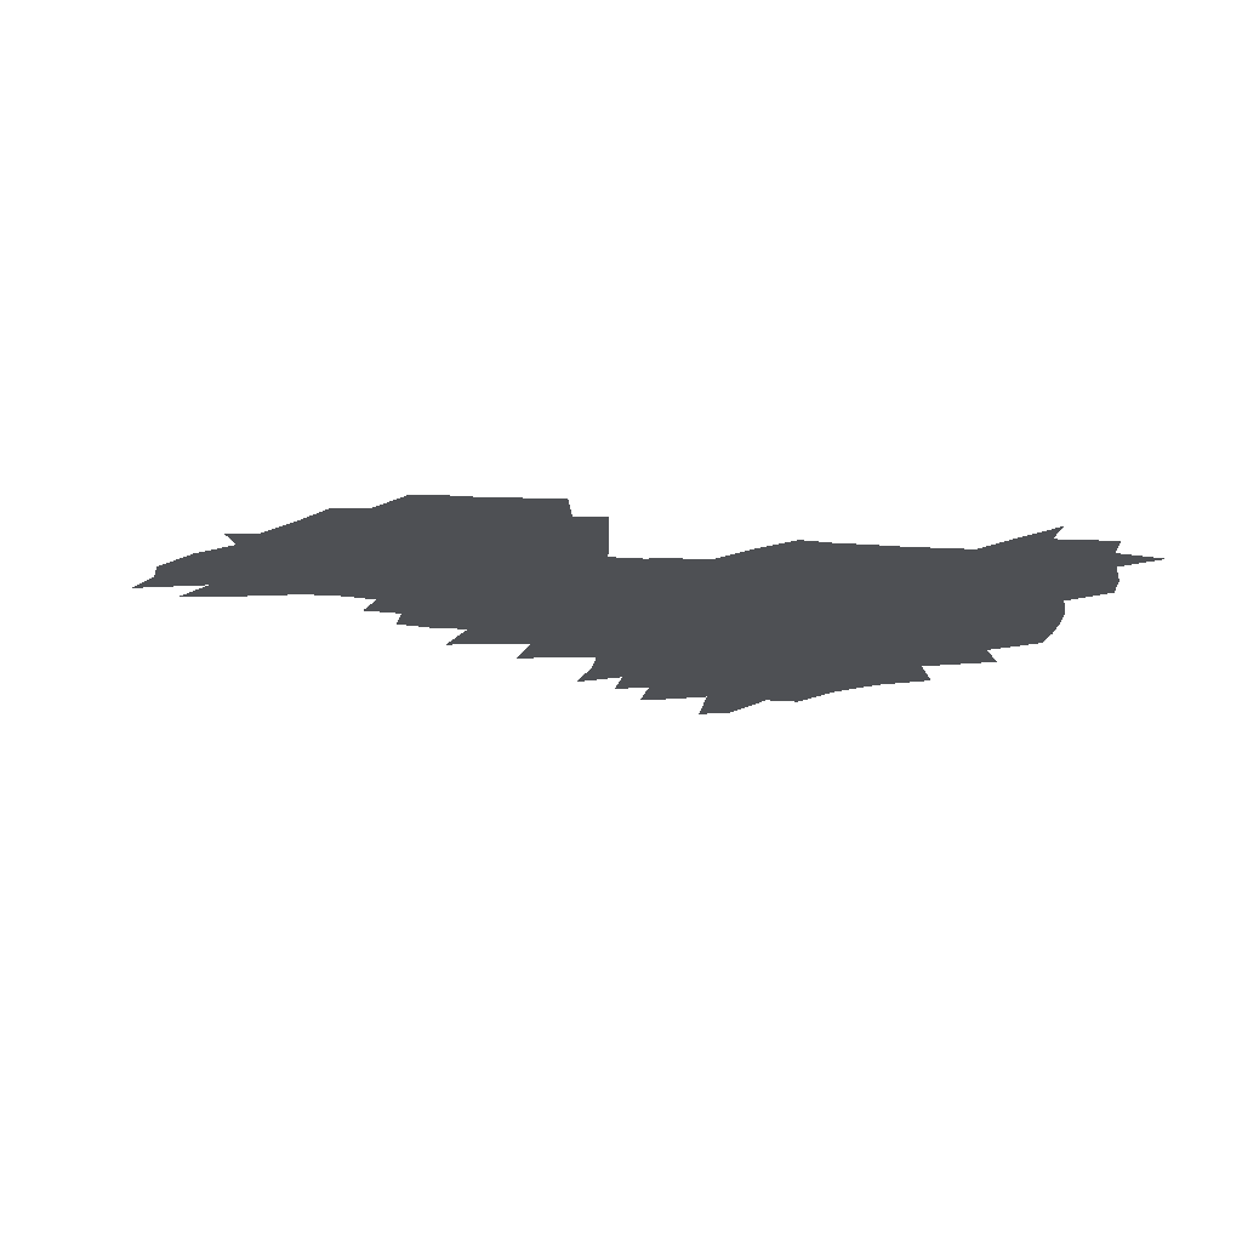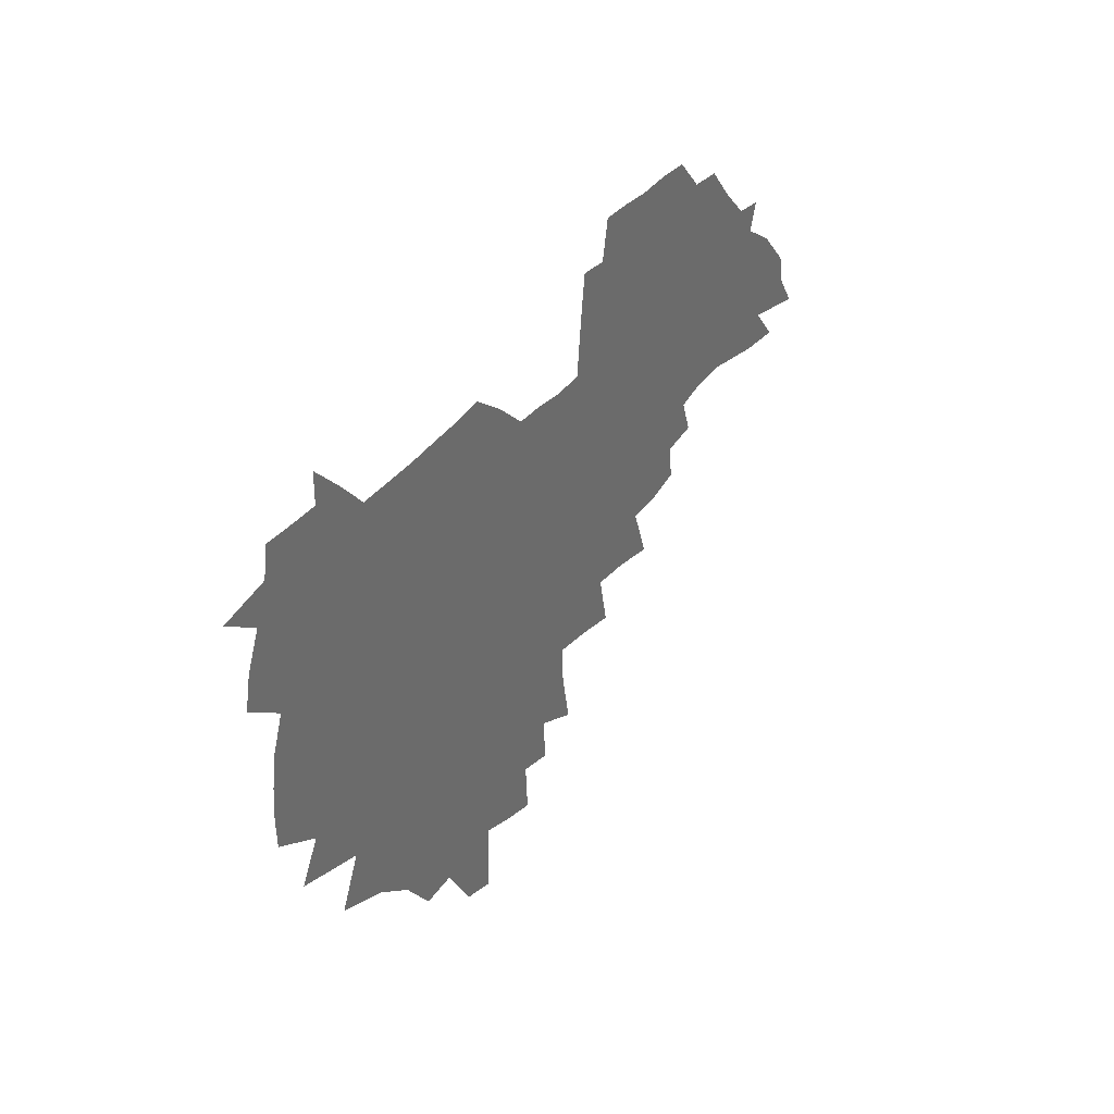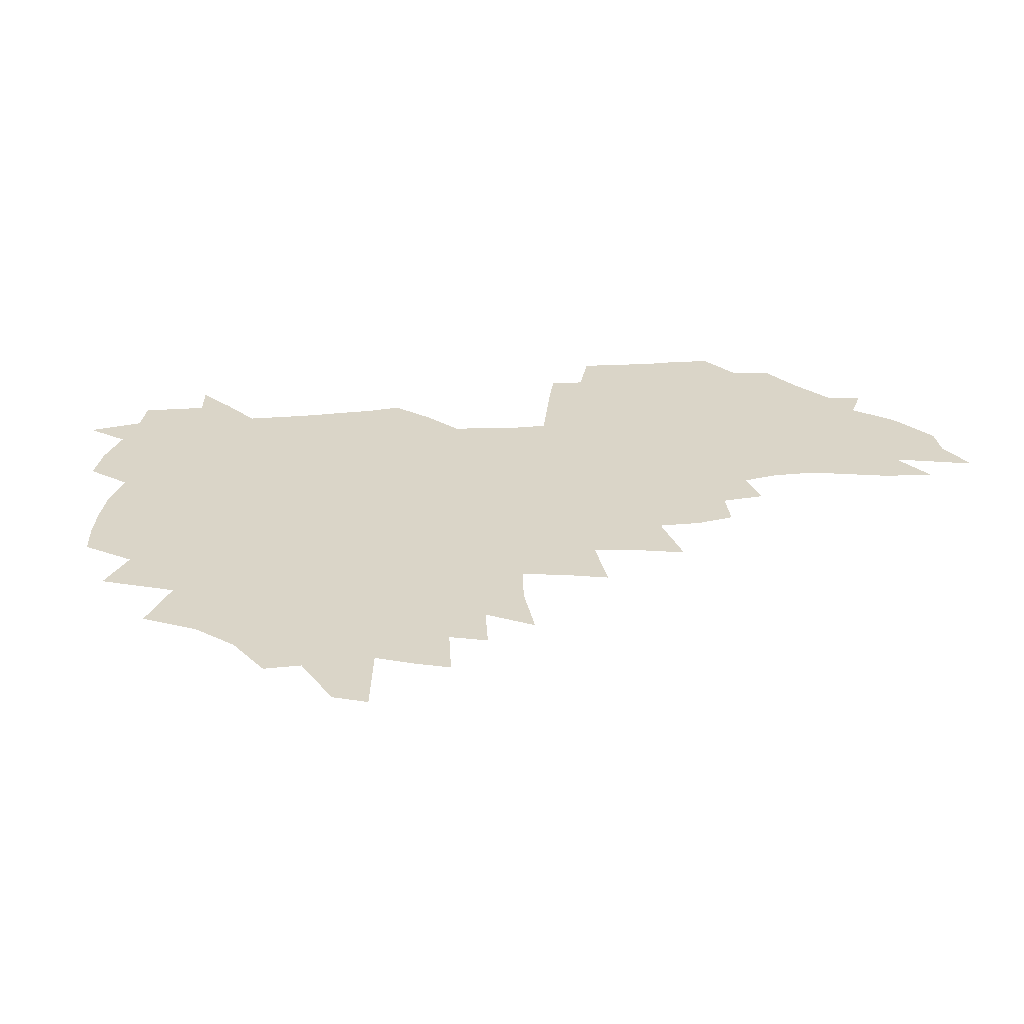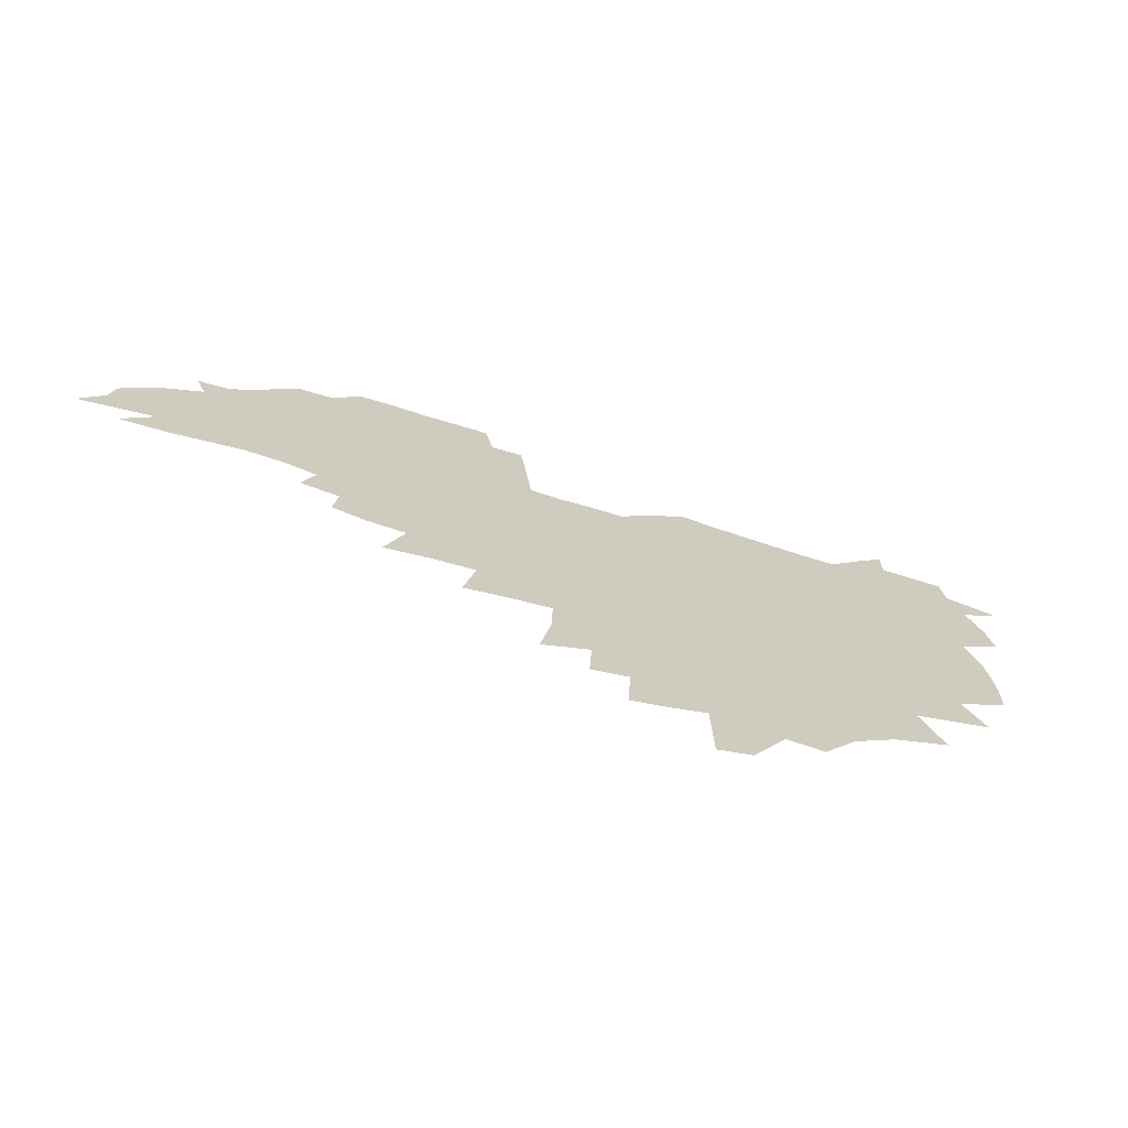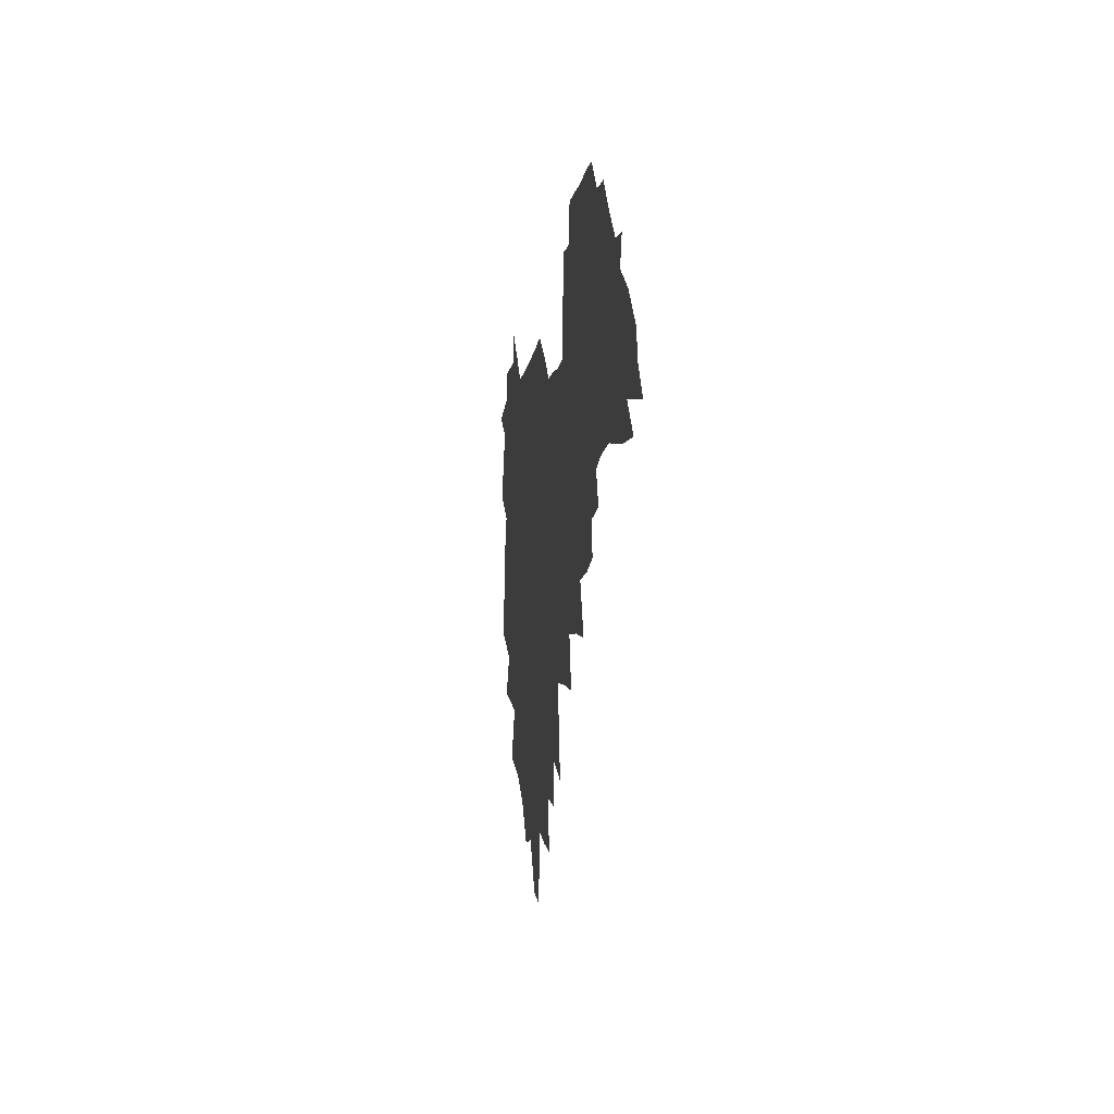
<metadata>
{"format":"obj","ext":"obj","renderer":"f3d","projection":"perspective","resolution":1024,"background":"white","views":[{"elev":-18.5,"azim":172.8,"up":"+Z"},{"elev":37.1,"azim":-58.5,"up":"+Y"},{"elev":-59.5,"azim":4.2,"up":"+Y"},{"elev":-69.5,"azim":161.8,"up":"+Y"},{"elev":-9.6,"azim":82.2,"up":"+Y"}]}
</metadata>
<code>
v 205.6 265.3 0
v 213 222.2 0
v 216 237 0
v 222.8 253.2 0
v 229 269.3 0
v 231.1 283.2 0
v 222.5 150.3 0
v 222 164.4 0
v 223 178.7 0
v 225.3 193.3 0
v 230.9 208.8 0
v 234.2 223.7 0
v 235.7 238.3 0
v 239.1 253.4 0
v 242.8 268.5 0
v 244.8 282.4 0
v 234.7 119.6 0
v 244.4 136.8 0
v 248 151.7 0
v 248.4 165.7 0
v 246.4 179.8 0
v 246.7 194.3 0
v 247.9 208.8 0
v 252.1 224 0
v 252.2 238.4 0
v 253.7 252.9 0
v 255.9 267.2 0
v 259.1 281.9 0
v 259.2 296.3 0
v 257.9 86.62 0
v 267.9 108.3 0
v 268.9 123.7 0
v 275.2 140 0
v 278.1 153.9 0
v 273.6 167.1 0
v 268.7 180.8 0
v 264.6 194.9 0
v 266.9 209.4 0
v 268.8 223.9 0
v 269 238.3 0
v 270.4 252.8 0
v 272.2 267.2 0
v 273.4 281.4 0
v 281.9 75.9 0
v 288.4 96.2 0
v 289 111.2 0
v 290.4 126.3 0
v 293 141.4 0
v 292.4 154.7 0
v 294 168.2 0
v 289.5 181.7 0
v 285.9 195.5 0
v 285.1 209.6 0
v 283.5 223.8 0
v 284.7 238 0
v 285 252.3 0
v 286.4 266.5 0
v 300 61.9 0
v 303.8 82.3 0
v 303.7 96.82 0
v 305.3 112.6 0
v 306.7 127.5 0
v 308.6 142.4 0
v 307.7 155.4 0
v 309.4 169 0
v 309 182 0
v 305.1 195.8 0
v 304.3 209.5 0
v 302.8 223.5 0
v 301.3 237.7 0
v 301.6 251.9 0
v 301.6 266.1 0
v 314.3 42.76 0
v 317.6 66.26 0
v 318.7 83.01 0
v 319.3 98.34 0
v 320.1 113.4 0
v 321.3 128.2 0
v 323.4 143.6 0
v 324.3 157 0
v 323.3 169.5 0
v 322.9 182.7 0
v 322.5 195.9 0
v 321 209.5 0
v 321 223 0
v 318.8 237.2 0
v 317.6 251.5 0
v 316.9 265.8 0
v 330.3 43.44 0
v 332.7 67.85 0
v 333.5 84.35 0
v 333.8 99.1 0
v 335.5 115.6 0
v 335.7 129.3 0
v 336.2 142.8 0
v 336.5 156.5 0
v 337.5 170.4 0
v 337.1 183 0
v 336.4 196 0
v 335.2 209.6 0
v 334.6 223.3 0
v 334 237.1 0
v 333.3 251 0
v 331.3 266.3 0
v 344.6 19.45 0
v 346 47.41 0
v 346.8 67.04 0
v 347.5 84.6 0
v 347.8 99.08 0
v 348.6 115.3 0
v 348.8 128.3 0
v 349.4 142.9 0
v 349.8 157.2 0
v 349.9 170.7 0
v 349.8 183.2 0
v 349.3 196.4 0
v 348.8 209.9 0
v 347.9 223.6 0
v 348.1 237.2 0
v 347.2 251.2 0
v 345.7 266.5 0
v 359.8 14.48 0
v 360.6 45.8 0
v 361.3 62.85 0
v 361.3 82.59 0
v 361.6 98.76 0
v 361.9 113.9 0
v 362.3 128.3 0
v 362.6 142.3 0
v 362.8 156.2 0
v 363 169.8 0
v 362.8 183.3 0
v 362.6 196.7 0
v 362.3 210.2 0
v 362.1 223.8 0
v 361.6 237.9 0
v 360.6 252.3 0
v 359.9 268.1 0
v 361 286 0
v 376.6 40.05 0
v 376 61.18 0
v 375.2 82.2 0
v 375.6 96.84 0
v 375.9 111.9 0
v 375.8 127.1 0
v 376.5 140.8 0
v 376.5 155.1 0
v 376.1 169.9 0
v 376 183.2 0
v 376 196.7 0
v 375.8 210.4 0
v 375.6 224.2 0
v 376 239.9 0
v 375.9 255.5 0
v 392.6 35.41 0
v 391.3 57.82 0
v 390.1 78.28 0
v 390 94.63 0
v 390 110.4 0
v 390.2 125.1 0
v 391 139 0
v 390.9 153.5 0
v 389.4 169.7 0
v 389.3 183.2 0
v 389.4 196.7 0
v 389.4 210.4 0
v 389.6 224.5 0
v 390.6 241.3 0
v 407.5 53.56 0
v 406.4 73.29 0
v 404.8 92.32 0
v 405.8 107.1 0
v 405.8 122.4 0
v 406.3 137.2 0
v 405.5 152.6 0
v 404.7 167.7 0
v 403.8 182.5 0
v 403.2 196.6 0
v 403.2 210.4 0
v 403.4 224 0
v 404.7 240.7 0
v 427.3 62.85 0
v 422.7 86.5 0
v 422.3 103.8 0
v 423.7 118.5 0
v 421.4 136.5 0
v 420.7 151.4 0
v 419.1 167.4 0
v 418.1 182.1 0
v 417 196.6 0
v 417 210.3 0
v 417.4 224.2 0
v 418.7 238.7 0
v 441 100.7 0
v 438.6 119.8 0
v 437.7 135 0
v 435.8 151.1 0
v 433.5 167.5 0
v 432.7 181.6 0
v 430.8 196.8 0
v 431.6 210.4 0
v 431.4 224 0
v 433.2 238.8 0
v 434.8 253.4 0
v 436.6 270.4 0
v 438.6 284.2 0
v 459.3 96.53 0
v 454.3 119.8 0
v 452.7 135.9 0
v 450.4 152 0
v 448.3 167.6 0
v 447 182 0
v 445.4 196.5 0
v 446 210.2 0
v 445.2 223.9 0
v 446.8 238 0
v 448.4 252.4 0
v 450.6 268 0
v 452.4 282.5 0
v 456 300.7 0
v 472.8 117.7 0
v 468.1 136.9 0
v 465.4 152.8 0
v 462.3 168.9 0
v 461.2 182.9 0
v 461 196.7 0
v 459.6 210.6 0
v 458.1 223.7 0
v 462.1 238.6 0
v 464 253.2 0
v 464.6 267 0
v 466.7 281.9 0
v 470.8 299.9 0
v 493.2 113.3 0
v 484.5 137.3 0
v 480.8 153.8 0
v 479 168.5 0
v 476.4 183.2 0
v 476 197 0
v 475.8 210.8 0
v 475.7 224.7 0
v 477.7 239 0
v 478.1 252.8 0
v 480.3 267.4 0
v 482.5 282.4 0
v 485.3 298.3 0
v 501.7 137.5 0
v 496.9 154.7 0
v 493.5 169.8 0
v 491.5 183.8 0
v 490.9 197.4 0
v 491.2 211.1 0
v 491.3 224.8 0
v 492.4 238.7 0
v 493.7 252.8 0
v 497 267.9 0
v 497.8 282 0
v 501.5 298.6 0
v 516.5 140.6 0
v 514.6 155.7 0
v 509.6 171 0
v 507.7 184.6 0
v 504.2 198.4 0
v 504.6 211.2 0
v 507.1 225 0
v 507.1 238.5 0
v 508.6 252.4 0
v 512.4 267.5 0
v 511.8 281.1 0
v 516.6 297.2 0
v 531.6 157.6 0
v 526 173 0
v 523.4 185.8 0
v 522.7 198.6 0
v 520.6 211.7 0
v 521.6 224.9 0
v 520.9 238.2 0
v 522.8 251.6 0
v 526 266.3 0
v 530.3 281.6 0
v 539.3 175.9 0
v 537.8 187.2 0
v 536.9 199.4 0
v 535.5 212 0
v 535.3 224.7 0
v 539.6 238.2 0
v 539.1 251.4 0
v 542 265.3 0
v 545.9 279.8 0
v 557.1 176.2 0
v 553.8 188 0
v 551.7 199.8 0
v 551 211.9 0
v 552.4 224.4 0
v 555.2 237.2 0
v 556.2 250.4 0
v 559 263.9 0
v 588.7 169.2 0
v 571 187.7 0
v 568.5 199.6 0
v 567.8 211.4 0
v 569.3 223.4 0
v 569 236 0
v 573.4 248.8 0
v 610.3 166.9 0
v 596.8 183.3 0
v 589 197.6 0
v 584.7 210.4 0
v 583.9 222.3 0
v 583.5 234.2 0
v 587.9 246.6 0
v 629.6 175.2 0
v 619.2 191.2 0
v 617.1 203.7 0
v 601 221.8 0
f 4 5 1
f 11 12 2
f 2 12 3
f 12 13 3
f 3 13 4
f 13 14 4
f 4 14 5
f 14 15 5
f 5 15 6
f 15 16 6
f 18 19 7
f 7 19 8
f 19 20 8
f 8 20 9
f 20 21 9
f 9 21 10
f 21 22 10
f 10 22 11
f 22 23 11
f 11 23 12
f 23 24 12
f 12 24 13
f 24 25 13
f 13 25 14
f 25 26 14
f 14 26 15
f 26 27 15
f 15 27 16
f 27 28 16
f 31 32 17
f 17 32 18
f 32 33 18
f 18 33 19
f 33 34 19
f 19 34 20
f 34 35 20
f 20 35 21
f 35 36 21
f 21 36 22
f 36 37 22
f 22 37 23
f 37 38 23
f 23 38 24
f 38 39 24
f 24 39 25
f 39 40 25
f 25 40 26
f 40 41 26
f 26 41 27
f 41 42 27
f 27 42 28
f 42 43 28
f 28 43 29
f 44 45 30
f 30 45 31
f 45 46 31
f 31 46 32
f 46 47 32
f 32 47 33
f 47 48 33
f 33 48 34
f 48 49 34
f 34 49 35
f 49 50 35
f 35 50 36
f 50 51 36
f 36 51 37
f 51 52 37
f 37 52 38
f 52 53 38
f 38 53 39
f 53 54 39
f 39 54 40
f 54 55 40
f 40 55 41
f 55 56 41
f 41 56 42
f 56 57 42
f 42 57 43
f 58 59 44
f 44 59 45
f 59 60 45
f 45 60 46
f 60 61 46
f 46 61 47
f 61 62 47
f 47 62 48
f 62 63 48
f 48 63 49
f 63 64 49
f 49 64 50
f 64 65 50
f 50 65 51
f 65 66 51
f 51 66 52
f 66 67 52
f 52 67 53
f 67 68 53
f 53 68 54
f 68 69 54
f 54 69 55
f 69 70 55
f 55 70 56
f 70 71 56
f 56 71 57
f 71 72 57
f 73 74 58
f 58 74 59
f 74 75 59
f 59 75 60
f 75 76 60
f 60 76 61
f 76 77 61
f 61 77 62
f 77 78 62
f 62 78 63
f 78 79 63
f 63 79 64
f 79 80 64
f 64 80 65
f 80 81 65
f 65 81 66
f 81 82 66
f 66 82 67
f 82 83 67
f 67 83 68
f 83 84 68
f 68 84 69
f 84 85 69
f 69 85 70
f 85 86 70
f 70 86 71
f 86 87 71
f 71 87 72
f 87 88 72
f 73 89 74
f 89 90 74
f 74 90 75
f 90 91 75
f 75 91 76
f 91 92 76
f 76 92 77
f 92 93 77
f 77 93 78
f 93 94 78
f 78 94 79
f 94 95 79
f 79 95 80
f 95 96 80
f 80 96 81
f 96 97 81
f 81 97 82
f 97 98 82
f 82 98 83
f 98 99 83
f 83 99 84
f 99 100 84
f 84 100 85
f 100 101 85
f 85 101 86
f 101 102 86
f 86 102 87
f 102 103 87
f 87 103 88
f 103 104 88
f 105 106 89
f 89 106 90
f 106 107 90
f 90 107 91
f 107 108 91
f 91 108 92
f 108 109 92
f 92 109 93
f 109 110 93
f 93 110 94
f 110 111 94
f 94 111 95
f 111 112 95
f 95 112 96
f 112 113 96
f 96 113 97
f 113 114 97
f 97 114 98
f 114 115 98
f 98 115 99
f 115 116 99
f 99 116 100
f 116 117 100
f 100 117 101
f 117 118 101
f 101 118 102
f 118 119 102
f 102 119 103
f 119 120 103
f 103 120 104
f 120 121 104
f 105 122 106
f 122 123 106
f 106 123 107
f 123 124 107
f 107 124 108
f 124 125 108
f 108 125 109
f 125 126 109
f 109 126 110
f 126 127 110
f 110 127 111
f 127 128 111
f 111 128 112
f 128 129 112
f 112 129 113
f 129 130 113
f 113 130 114
f 130 131 114
f 114 131 115
f 131 132 115
f 115 132 116
f 132 133 116
f 116 133 117
f 133 134 117
f 117 134 118
f 134 135 118
f 118 135 119
f 135 136 119
f 119 136 120
f 136 137 120
f 120 137 121
f 137 138 121
f 123 140 124
f 140 141 124
f 124 141 125
f 141 142 125
f 125 142 126
f 142 143 126
f 126 143 127
f 143 144 127
f 127 144 128
f 144 145 128
f 128 145 129
f 145 146 129
f 129 146 130
f 146 147 130
f 130 147 131
f 147 148 131
f 131 148 132
f 148 149 132
f 132 149 133
f 149 150 133
f 133 150 134
f 150 151 134
f 134 151 135
f 151 152 135
f 135 152 136
f 152 153 136
f 136 153 137
f 153 154 137
f 137 154 138
f 140 155 141
f 155 156 141
f 141 156 142
f 156 157 142
f 142 157 143
f 157 158 143
f 143 158 144
f 158 159 144
f 144 159 145
f 159 160 145
f 145 160 146
f 160 161 146
f 146 161 147
f 161 162 147
f 147 162 148
f 162 163 148
f 148 163 149
f 163 164 149
f 149 164 150
f 164 165 150
f 150 165 151
f 165 166 151
f 151 166 152
f 166 167 152
f 152 167 153
f 167 168 153
f 153 168 154
f 156 169 157
f 169 170 157
f 157 170 158
f 170 171 158
f 158 171 159
f 171 172 159
f 159 172 160
f 172 173 160
f 160 173 161
f 173 174 161
f 161 174 162
f 174 175 162
f 162 175 163
f 175 176 163
f 163 176 164
f 176 177 164
f 164 177 165
f 177 178 165
f 165 178 166
f 178 179 166
f 166 179 167
f 179 180 167
f 167 180 168
f 180 181 168
f 170 182 171
f 182 183 171
f 171 183 172
f 183 184 172
f 172 184 173
f 184 185 173
f 173 185 174
f 185 186 174
f 174 186 175
f 186 187 175
f 175 187 176
f 187 188 176
f 176 188 177
f 188 189 177
f 177 189 178
f 189 190 178
f 178 190 179
f 190 191 179
f 179 191 180
f 191 192 180
f 180 192 181
f 192 193 181
f 184 194 185
f 194 195 185
f 185 195 186
f 195 196 186
f 186 196 187
f 196 197 187
f 187 197 188
f 197 198 188
f 188 198 189
f 198 199 189
f 189 199 190
f 199 200 190
f 190 200 191
f 200 201 191
f 191 201 192
f 201 202 192
f 192 202 193
f 202 203 193
f 194 207 195
f 207 208 195
f 195 208 196
f 208 209 196
f 196 209 197
f 209 210 197
f 197 210 198
f 210 211 198
f 198 211 199
f 211 212 199
f 199 212 200
f 212 213 200
f 200 213 201
f 213 214 201
f 201 214 202
f 214 215 202
f 202 215 203
f 215 216 203
f 203 216 204
f 216 217 204
f 204 217 205
f 217 218 205
f 205 218 206
f 218 219 206
f 208 221 209
f 221 222 209
f 209 222 210
f 222 223 210
f 210 223 211
f 223 224 211
f 211 224 212
f 224 225 212
f 212 225 213
f 225 226 213
f 213 226 214
f 226 227 214
f 214 227 215
f 227 228 215
f 215 228 216
f 228 229 216
f 216 229 217
f 229 230 217
f 217 230 218
f 230 231 218
f 218 231 219
f 231 232 219
f 219 232 220
f 232 233 220
f 221 234 222
f 234 235 222
f 222 235 223
f 235 236 223
f 223 236 224
f 236 237 224
f 224 237 225
f 237 238 225
f 225 238 226
f 238 239 226
f 226 239 227
f 239 240 227
f 227 240 228
f 240 241 228
f 228 241 229
f 241 242 229
f 229 242 230
f 242 243 230
f 230 243 231
f 243 244 231
f 231 244 232
f 244 245 232
f 232 245 233
f 245 246 233
f 235 247 236
f 247 248 236
f 236 248 237
f 248 249 237
f 237 249 238
f 249 250 238
f 238 250 239
f 250 251 239
f 239 251 240
f 251 252 240
f 240 252 241
f 252 253 241
f 241 253 242
f 253 254 242
f 242 254 243
f 254 255 243
f 243 255 244
f 255 256 244
f 244 256 245
f 256 257 245
f 245 257 246
f 257 258 246
f 247 259 248
f 259 260 248
f 248 260 249
f 260 261 249
f 249 261 250
f 261 262 250
f 250 262 251
f 262 263 251
f 251 263 252
f 263 264 252
f 252 264 253
f 264 265 253
f 253 265 254
f 265 266 254
f 254 266 255
f 266 267 255
f 255 267 256
f 267 268 256
f 256 268 257
f 268 269 257
f 257 269 258
f 269 270 258
f 260 271 261
f 271 272 261
f 261 272 262
f 272 273 262
f 262 273 263
f 273 274 263
f 263 274 264
f 274 275 264
f 264 275 265
f 275 276 265
f 265 276 266
f 276 277 266
f 266 277 267
f 277 278 267
f 267 278 268
f 278 279 268
f 268 279 269
f 279 280 269
f 269 280 270
f 272 281 273
f 281 282 273
f 273 282 274
f 282 283 274
f 274 283 275
f 283 284 275
f 275 284 276
f 284 285 276
f 276 285 277
f 285 286 277
f 277 286 278
f 286 287 278
f 278 287 279
f 287 288 279
f 279 288 280
f 288 289 280
f 281 290 282
f 290 291 282
f 282 291 283
f 291 292 283
f 283 292 284
f 292 293 284
f 284 293 285
f 293 294 285
f 285 294 286
f 294 295 286
f 286 295 287
f 295 296 287
f 287 296 288
f 296 297 288
f 288 297 289
f 290 298 291
f 298 299 291
f 291 299 292
f 299 300 292
f 292 300 293
f 300 301 293
f 293 301 294
f 301 302 294
f 294 302 295
f 302 303 295
f 295 303 296
f 303 304 296
f 296 304 297
f 298 305 299
f 305 306 299
f 299 306 300
f 306 307 300
f 300 307 301
f 307 308 301
f 301 308 302
f 308 309 302
f 302 309 303
f 309 310 303
f 303 310 304
f 310 311 304
f 306 312 307
f 312 313 307
f 307 313 308
f 313 314 308
f 308 314 309
f 314 315 309
f 309 315 310

</code>
